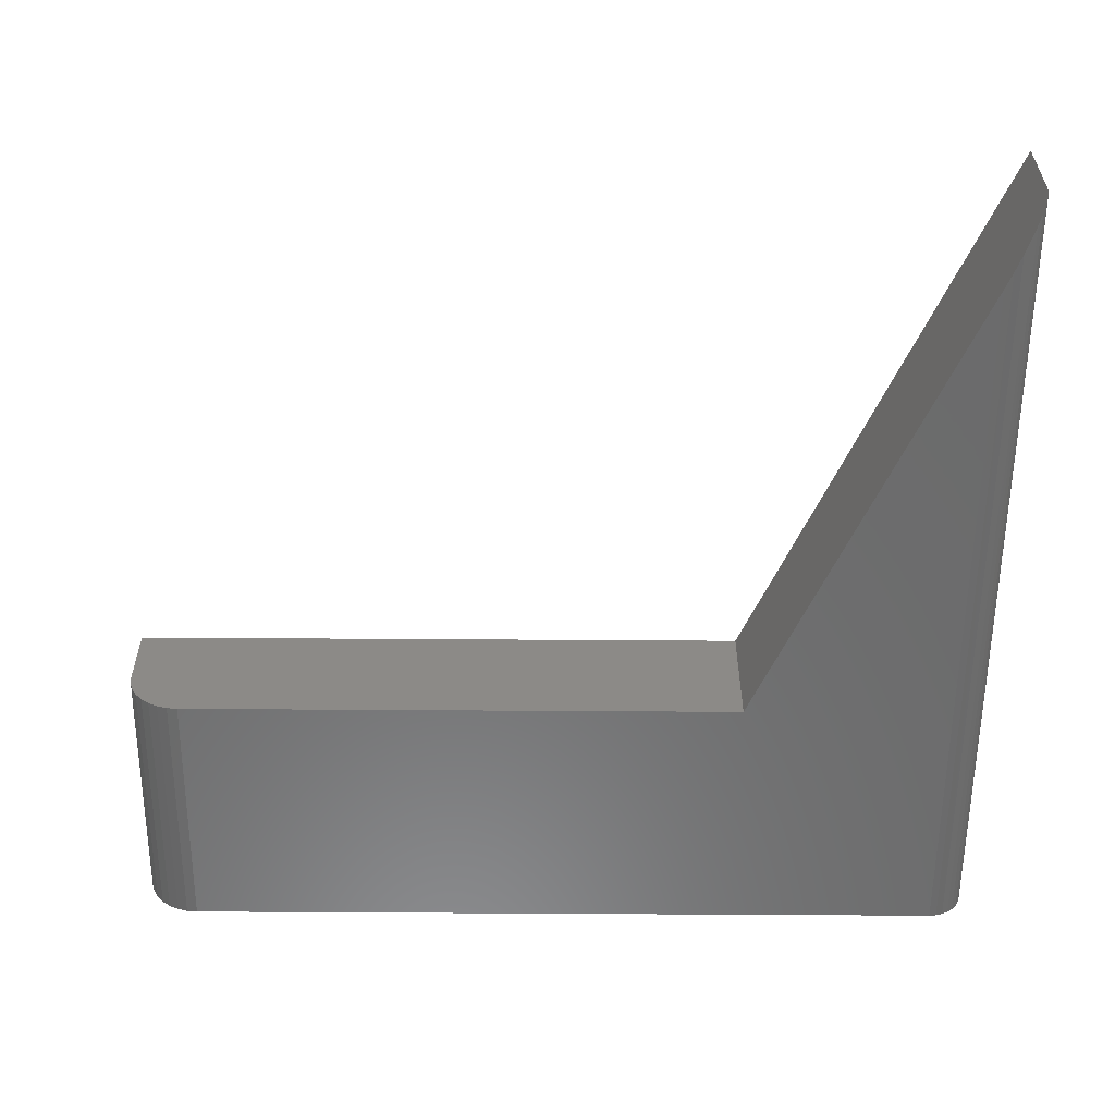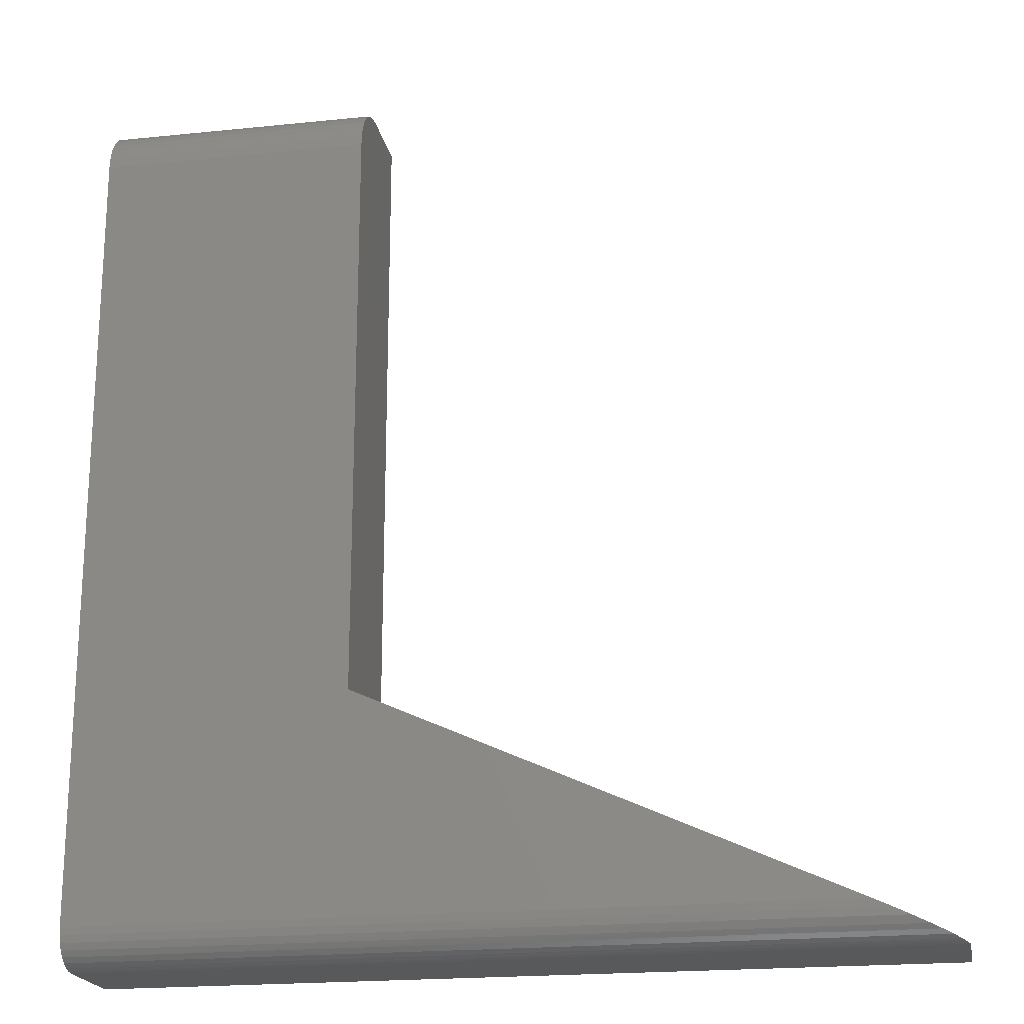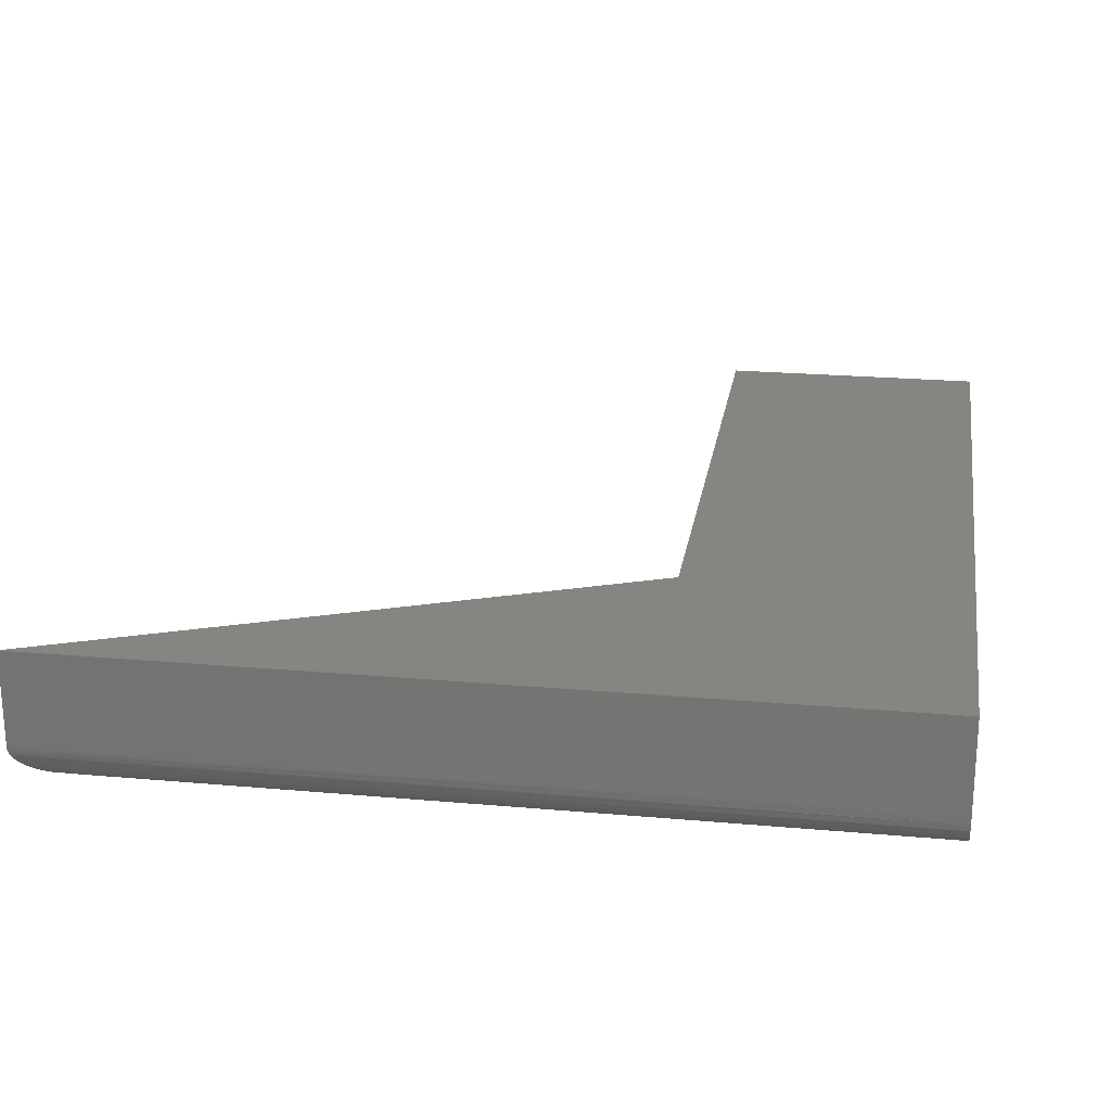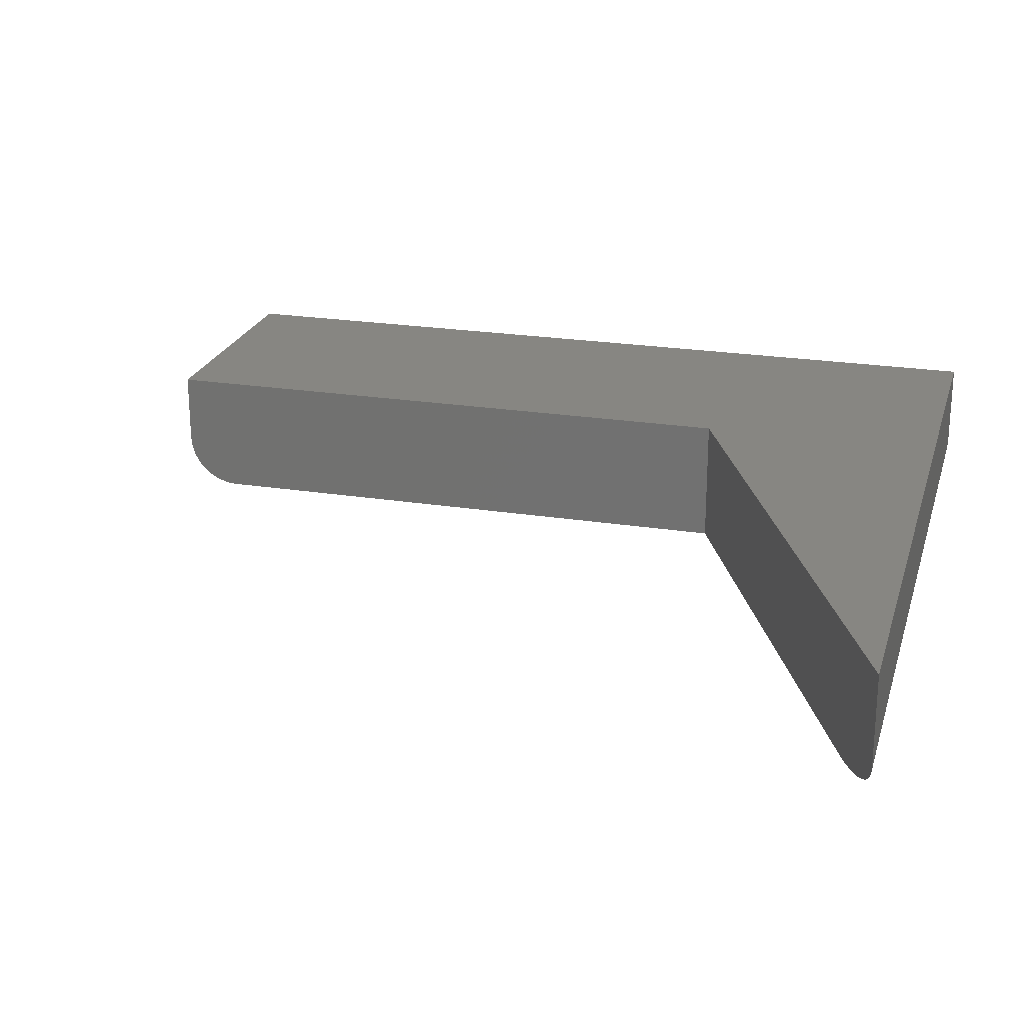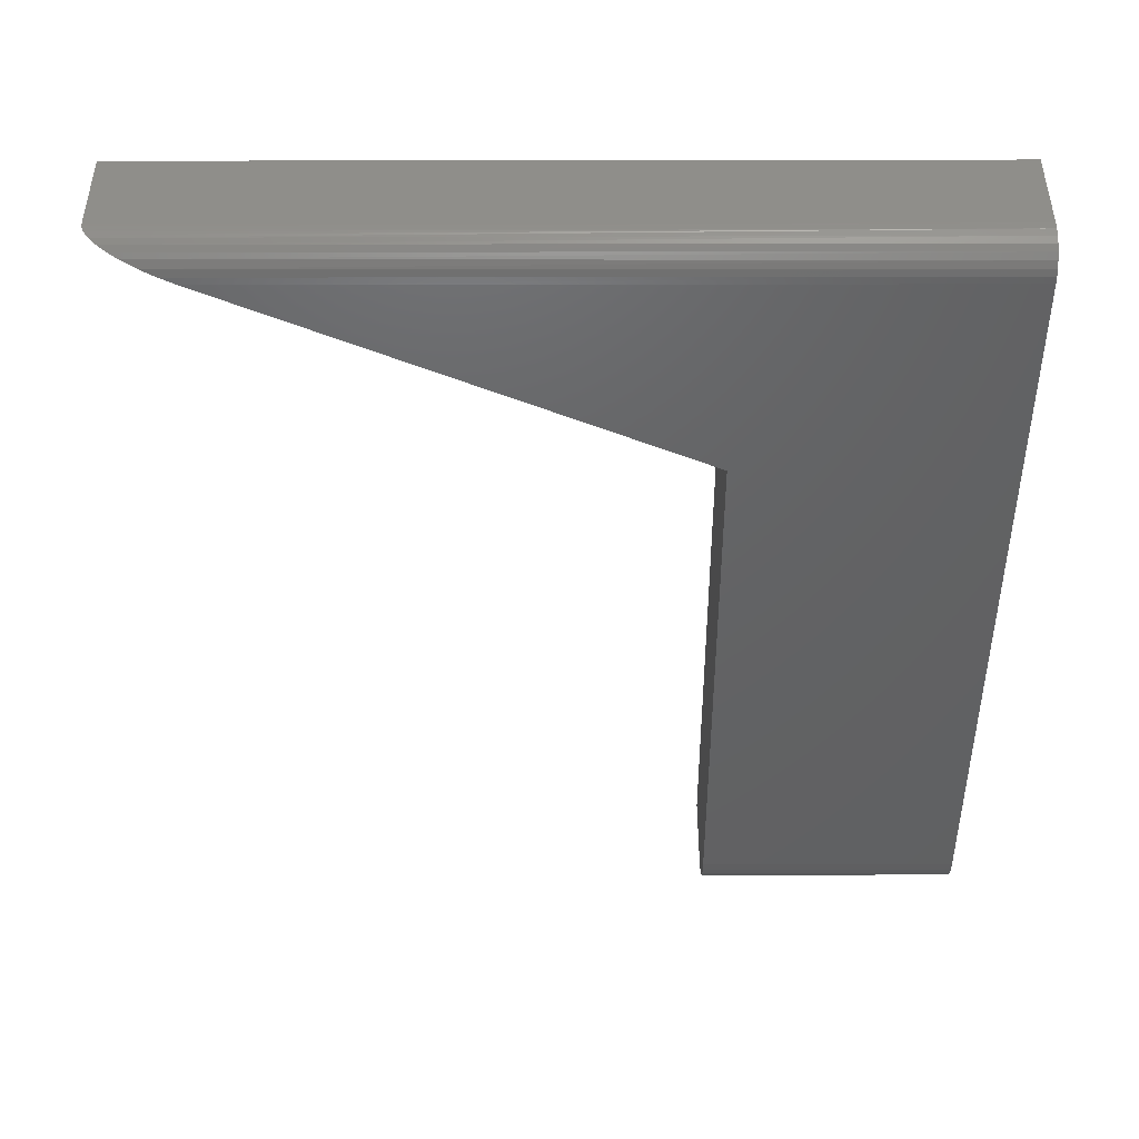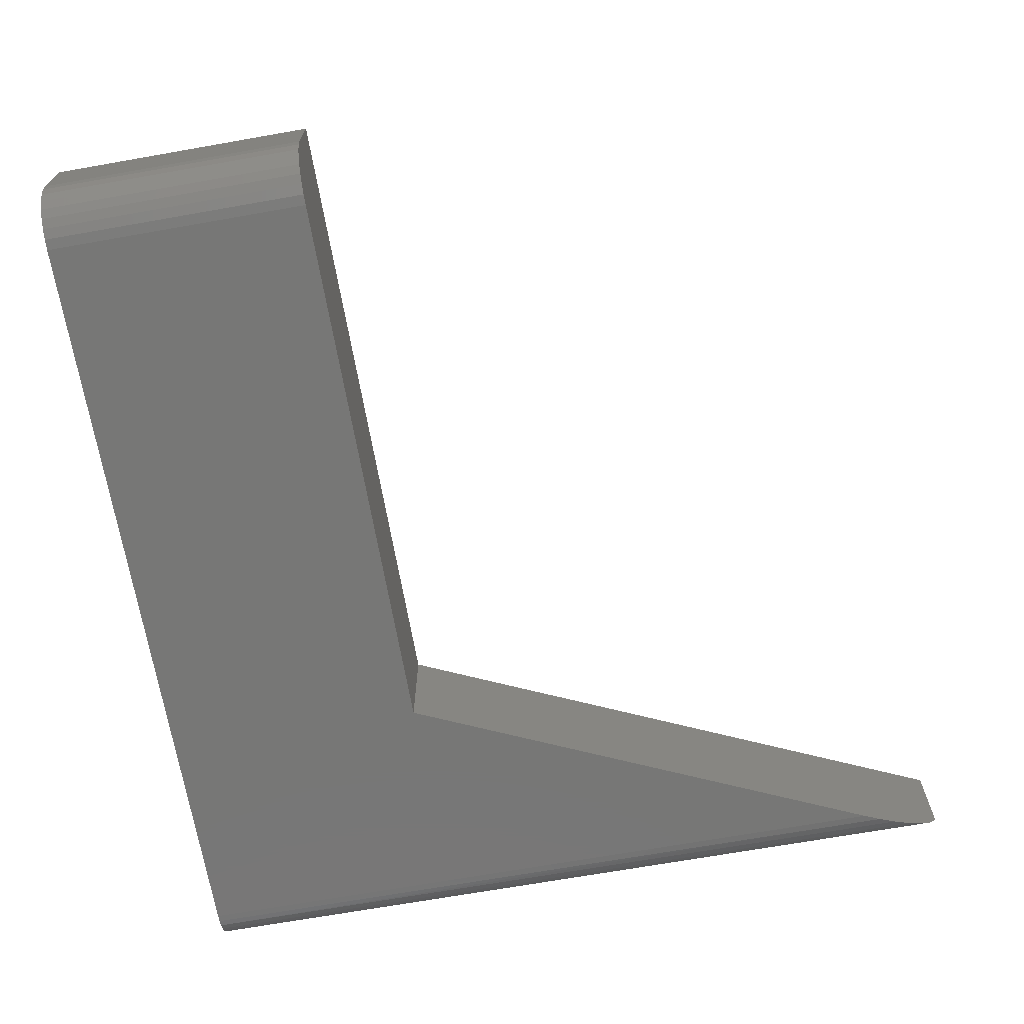
<metadata>
{"format":"stl","ext":"stl","renderer":"f3d","projection":"perspective","resolution":1024,"background":"white","views":[{"elev":-57.9,"azim":89.6,"up":"+Y"},{"elev":-20.3,"azim":10.7,"up":"+Z"},{"elev":22.2,"azim":-171.1,"up":"+Y"},{"elev":22.9,"azim":105.2,"up":"+Y"},{"elev":-45.2,"azim":-179.9,"up":"+Y"},{"elev":-69.7,"azim":10.0,"up":"+Y"}]}
</metadata>
<code>
# stl→obj: 46 verts, 88 faces
v 0.2289 -0.1094 0.7031
v 4.305e-17 -0.1094 0.7031
v 0.2289 -0.1094 0.2132
v 1.914e-18 -0.1094 0.03125
v 0.6332 -0.1094 0.03125
v 0 -0.07812 0
v 3.677e-20 -0.08422 0.0006005
v 1.457e-19 -0.09008 0.002379
v 4.508e-17 -0.09565 0.7363
v 4.415e-17 -0.1058 0.7211
v 4.465e-17 -0.1015 0.7292
v 0 0 0
v 3.225e-19 -0.09549 0.005267
v 5.605e-19 -0.1002 0.009153
v 8.504e-19 -0.1041 0.01389
v 1.181e-18 -0.107 0.01929
v 1.54e-18 -0.1088 0.02515
v 4.361e-17 -0.1085 0.7123
v 4.592e-17 0 0.75
v 4.544e-17 -0.08854 0.7421
v 4.571e-17 -0.08044 0.7464
v 4.587e-17 -0.07164 0.7491
v 5.551e-17 -0.0625 0.75
v 0.2289 -0.0625 0.75
v 0.2289 0 0.75
v 0.2289 -0.07164 0.7491
v 0.2289 -0.08044 0.7464
v 0.2289 -0.08854 0.7421
v 0.2289 -0.09565 0.7363
v 0.2289 -0.1015 0.7292
v 0.2289 -0.1058 0.7211
v 0.2289 -0.1085 0.7123
v 0.2289 0 0.2132
v 0.6907 -0.09564 0.005368
v 0.6611 -0.1067 0.01868
v 0.6748 -0.1032 0.01254
v 0.6831 -0.09986 0.008797
v 0.6472 -0.1087 0.02495
v 0.6965 -0.09096 0.002758
v 0.6987 -0.08855 0.001789
v 0.7005 -0.08583 0.0009648
v 0.7013 -0.08417 0.0005894
v 0.702 -0.08241 0.0002948
v 0.7025 -0.0803 7.546e-05
v 0.7026 -0.07812 -4.302e-17
v 0.7026 0 -4.302e-17
f 1 2 3
f 3 2 4
f 3 4 5
f 6 7 8
f 9 10 11
f 12 6 8
f 12 8 13
f 12 13 14
f 12 14 15
f 12 15 16
f 12 16 17
f 12 17 4
f 12 4 2
f 12 2 18
f 12 18 19
f 18 10 9
f 18 9 20
f 18 20 21
f 18 21 22
f 18 22 23
f 18 23 19
f 24 25 23
f 23 25 19
f 24 26 27
f 25 24 27
f 25 27 28
f 25 28 29
f 25 29 30
f 25 30 31
f 25 31 32
f 25 32 1
f 25 1 3
f 25 3 33
f 24 23 26
f 26 23 22
f 26 22 27
f 27 22 21
f 27 21 28
f 28 21 20
f 28 20 29
f 29 20 9
f 29 9 30
f 30 9 11
f 30 11 31
f 31 11 10
f 31 10 32
f 32 10 18
f 32 18 1
f 1 18 2
f 34 35 36
f 34 36 37
f 38 35 34
f 38 34 39
f 38 39 40
f 38 40 41
f 38 41 42
f 38 42 43
f 38 43 44
f 38 44 45
f 38 45 46
f 38 46 5
f 5 46 3
f 3 46 33
f 6 12 45
f 45 12 46
f 5 17 38
f 5 4 17
f 8 39 34
f 8 34 13
f 13 34 37
f 13 37 14
f 14 37 36
f 14 36 15
f 15 36 35
f 15 35 16
f 16 35 38
f 16 38 17
f 6 45 44
f 6 44 43
f 6 43 42
f 6 42 7
f 7 42 41
f 7 41 40
f 7 40 39
f 7 39 8
f 46 12 33
f 33 12 19
f 33 19 25

</code>
